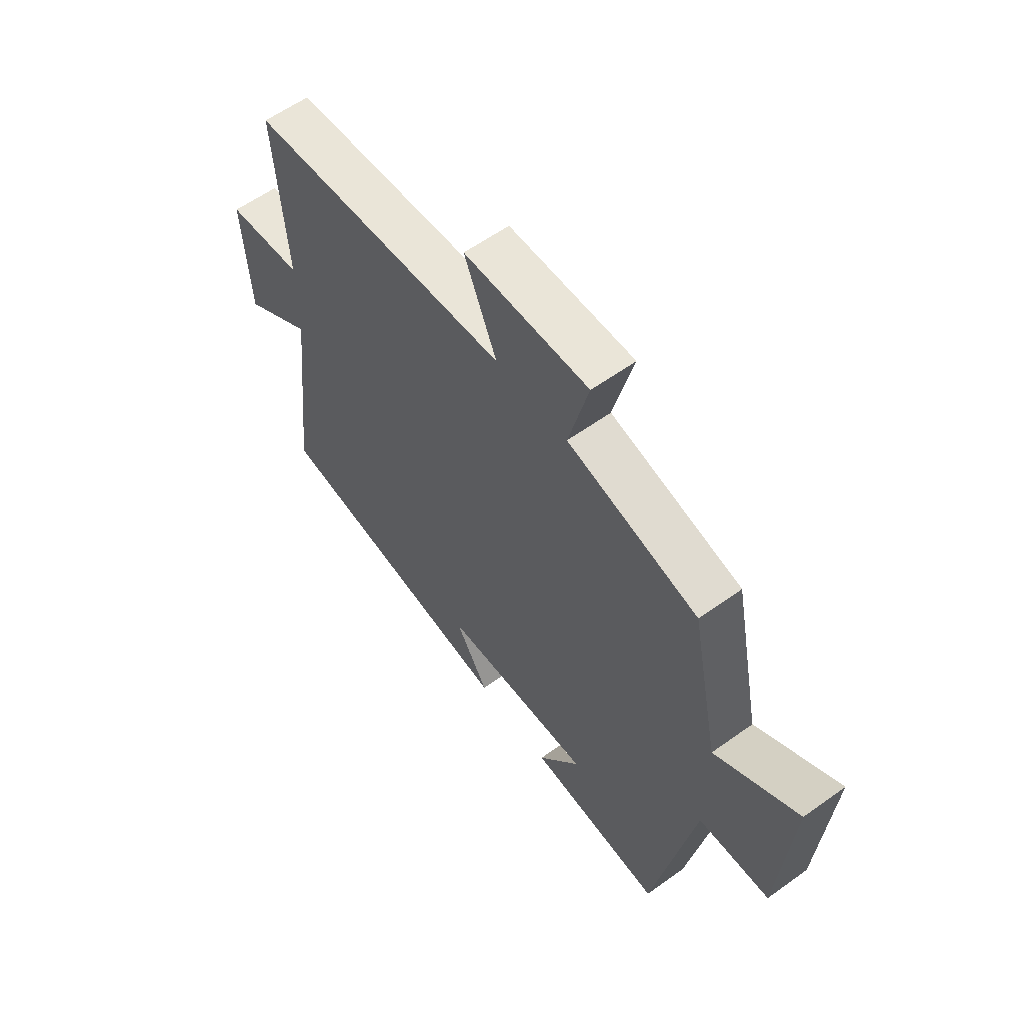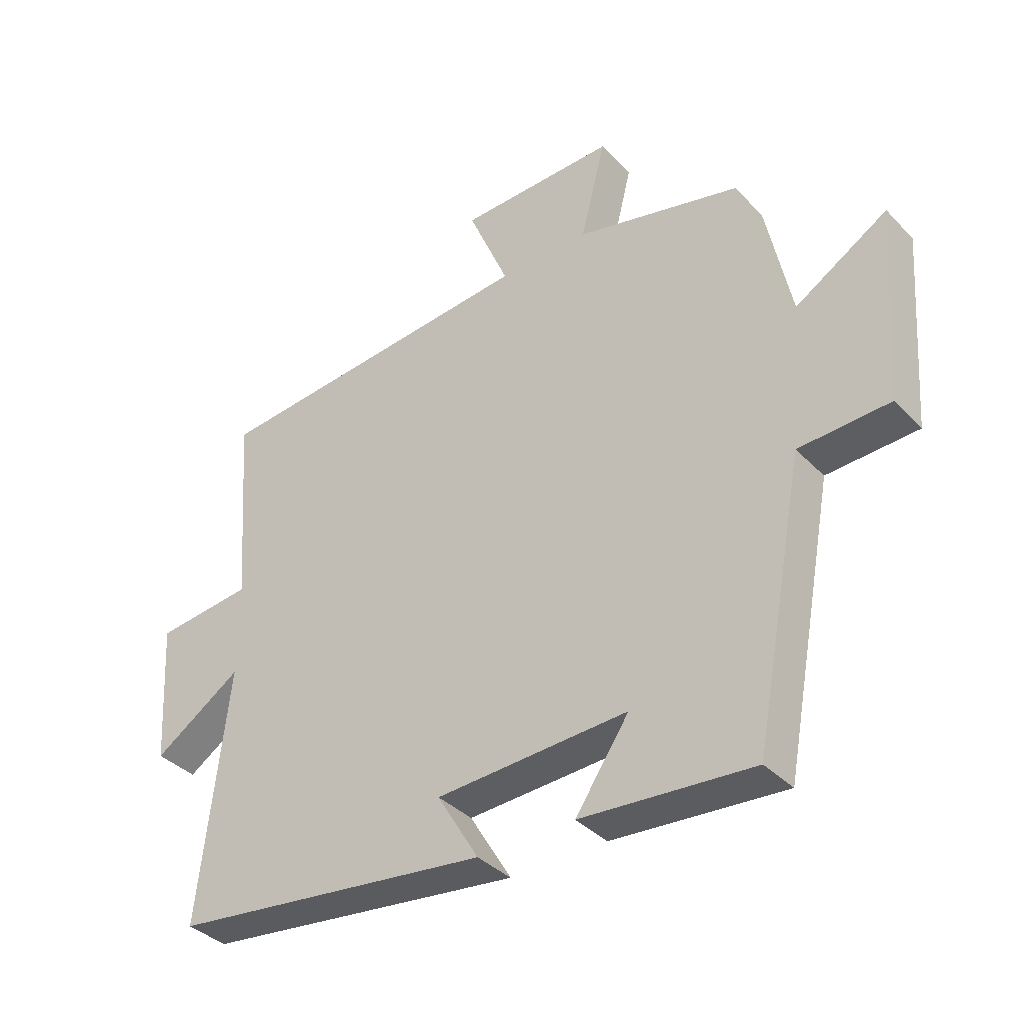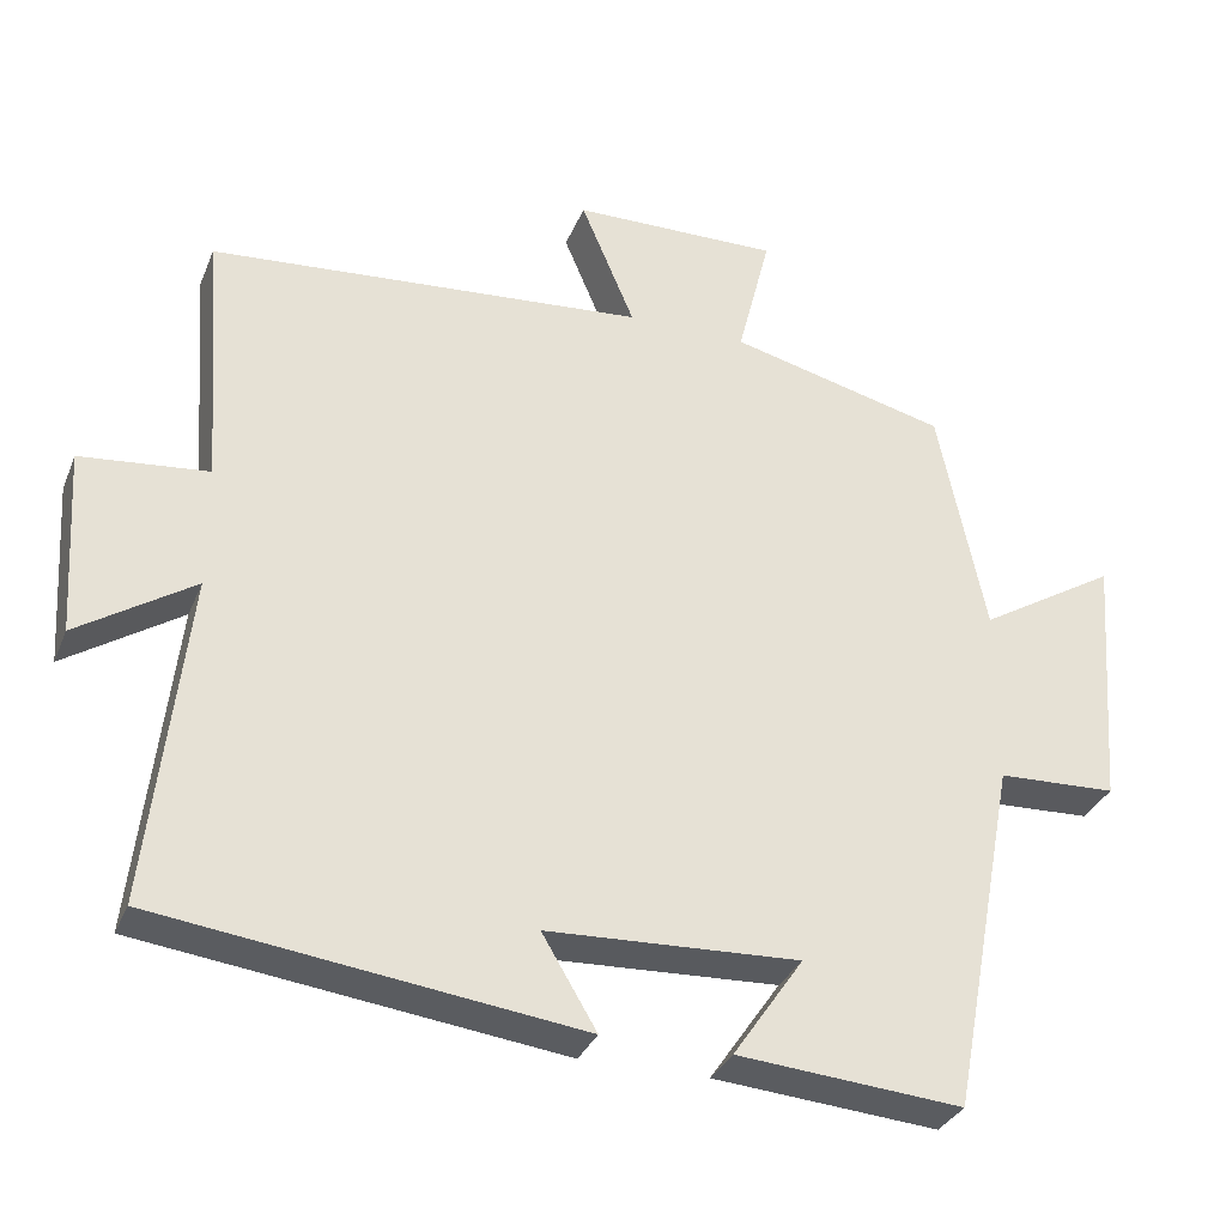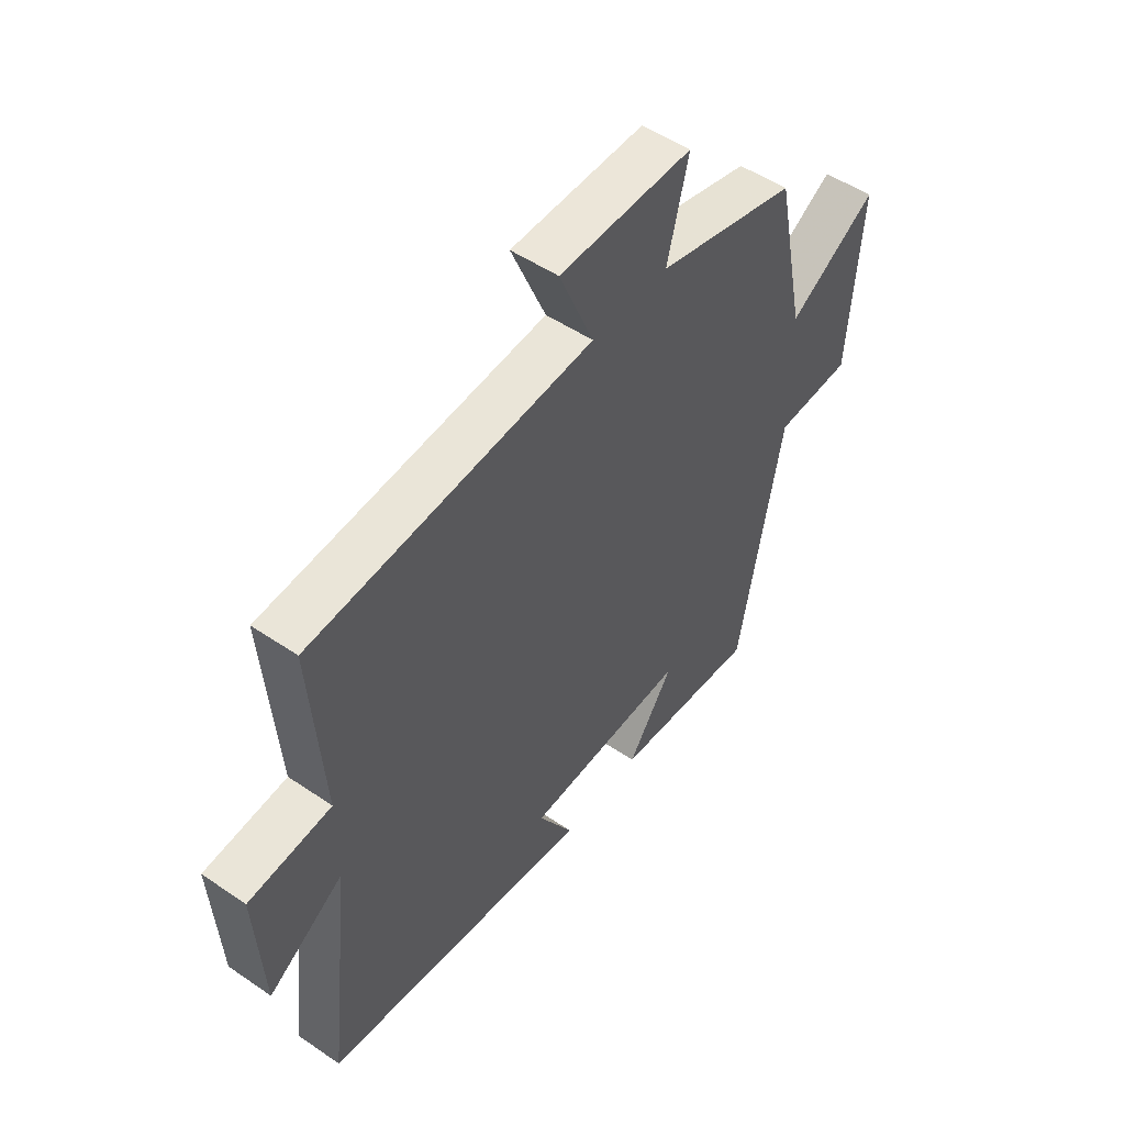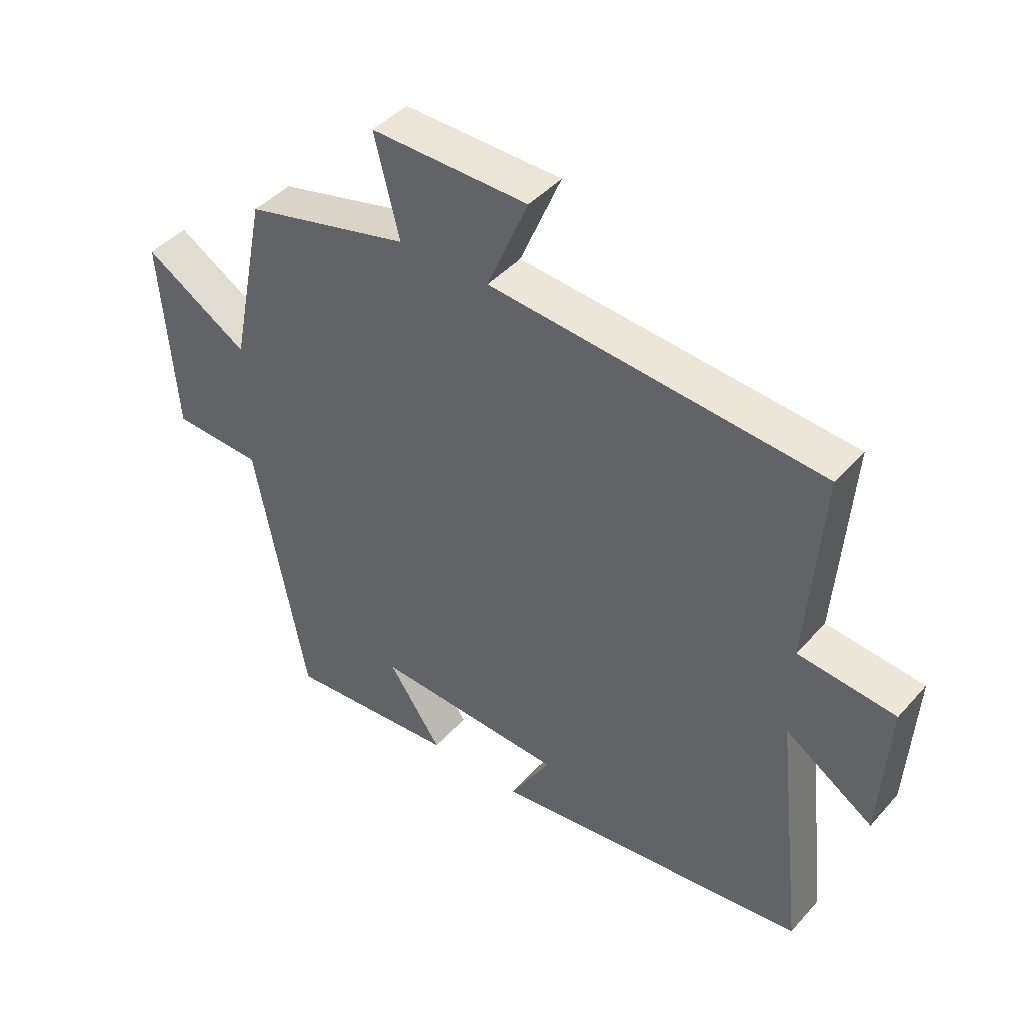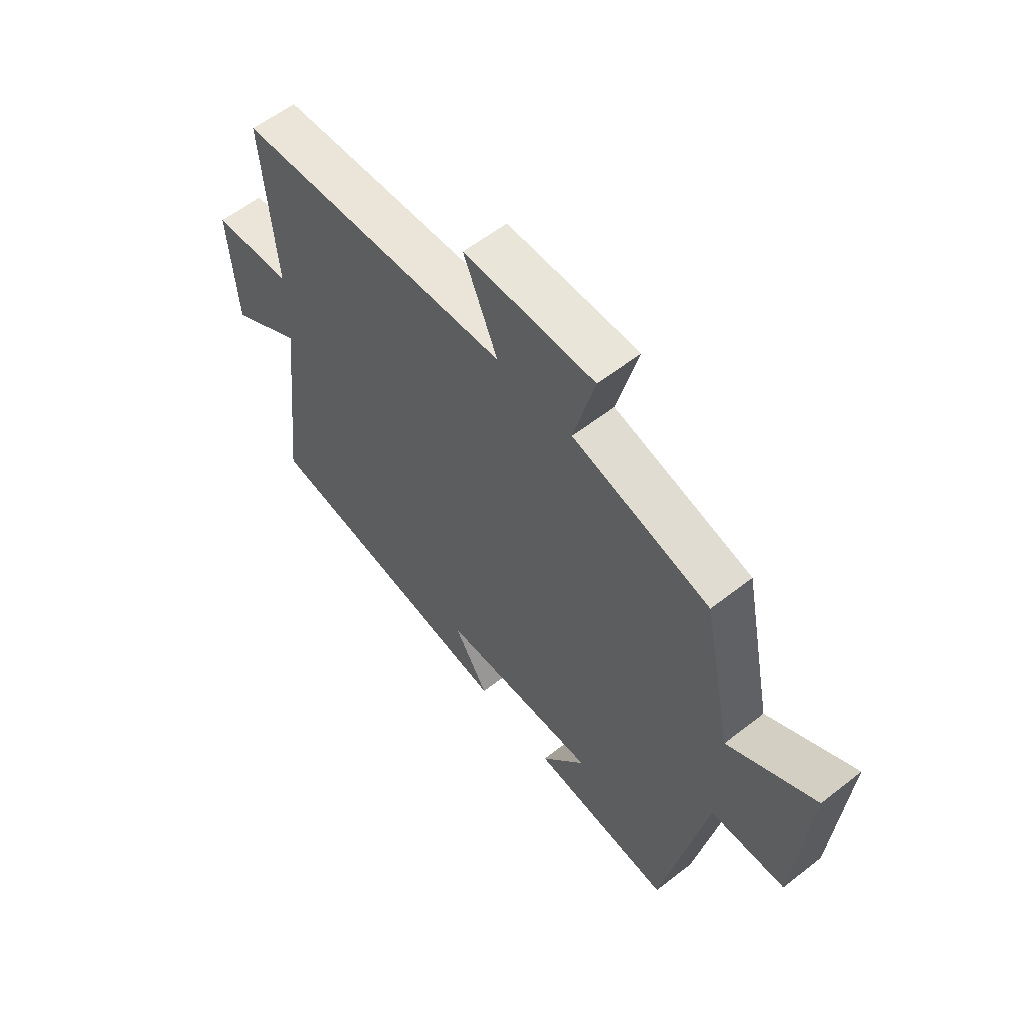
<metadata>
{"format":"obj","ext":"obj","renderer":"f3d","projection":"perspective","resolution":1024,"background":"white","views":[{"elev":59.1,"azim":-126.5,"up":"+Z"},{"elev":-37.2,"azim":-142.1,"up":"+Z"},{"elev":-32.3,"azim":160.1,"up":"+Z"},{"elev":50.8,"azim":126.7,"up":"+Z"},{"elev":43.3,"azim":38.2,"up":"+Z"},{"elev":58.7,"azim":-128.9,"up":"+Z"}]}
</metadata>
<code>
v 0.524 0.07 0.456
v 0.5 0.07 0.134
v 0.659 0.07 0.118
v 0.645 0.07 -0.114
v 0.5 0.07 -0.02
v 0.547 0.07 -0.433
v 0.023 0.07 -0.5
v 0.091 0.07 -0.386
v -0.223 0.07 -0.372
v -0.135 0.07 -0.5
v -0.416 0.07 -0.523
v -0.5 0.07 -0.079
v -0.648 0.07 -0.073
v -0.672 0.07 0.249
v -0.5 0.07 0.145
v -0.441 0.07 0.432
v -0.17 0.07 0.5
v -0.211 0.07 0.663
v 0.047 0.07 0.659
v -0.02 0.07 0.5
v 0.524 0 0.456
v 0.5 0 0.134
v 0.659 0 0.118
v 0.645 0 -0.114
v 0.5 0 -0.02
v 0.547 0 -0.433
v 0.023 0 -0.5
v 0.091 0 -0.386
v -0.223 0 -0.372
v -0.135 0 -0.5
v -0.416 0 -0.523
v -0.5 0 -0.079
v -0.648 0 -0.073
v -0.672 0 0.249
v -0.5 0 0.145
v -0.441 0 0.432
v -0.17 0 0.5
v -0.211 0 0.663
v 0.047 0 0.659
v -0.02 0 0.5
f 17 18 19 20
f 20 1 2
f 17 20 2
f 16 17 2
f 15 16 2
f 12 13 14 15
f 9 10 11 12
f 12 15 2
f 9 12 2
f 8 9 2
f 5 6 7 8
f 2 3 4 5
f 2 5 8
f 40 39 38 37
f 22 21 40
f 22 40 37
f 22 37 36
f 22 36 35
f 35 34 33 32
f 32 31 30 29
f 22 35 32
f 22 32 29
f 22 29 28
f 28 27 26 25
f 25 24 23 22
f 28 25 22
f 1 21 22 2
f 2 22 23 3
f 3 23 24 4
f 4 24 25 5
f 5 25 26 6
f 6 26 27 7
f 7 27 28 8
f 8 28 29 9
f 9 29 30 10
f 10 30 31 11
f 11 31 32 12
f 12 32 33 13
f 13 33 34 14
f 14 34 35 15
f 15 35 36 16
f 16 36 37 17
f 17 37 38 18
f 18 38 39 19
f 19 39 40 20
f 20 40 21 1

</code>
